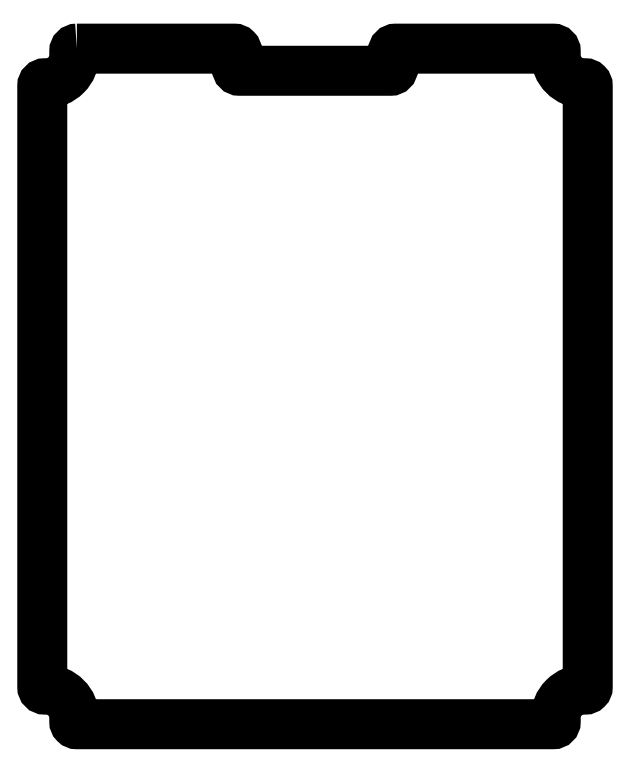
<metadata>
{"format":"dxf","ext":"dxf","renderer":"ezdxf+matplotlib","layout":"modelspace","background":"white","min_lineweight":24,"dpi":150}
</metadata>
<code>
0
SECTION
2
ENTITIES
0
LWPOLYLINE
8
0
90
32
70
1
43
0
10
569
20
167.6
42
0.4142
10
567
20
165.6
10
567
20
162.5
42
-0.4142
10
545.5
20
141
10
544.4
20
141
42
0.4142
10
542.4
20
139
10
542.4
20
-323
42
0.4142
10
544.4
20
-325
10
545.5
20
-325
42
-0.4142
10
567
20
-346.5
10
567
20
-349.6
42
0.4142
10
569
20
-351.6
10
935
20
-351.6
42
0.4142
10
937
20
-349.6
10
937
20
-346.5
42
-0.4142
10
958.5
20
-325
10
959.6
20
-325
42
0.4142
10
961.6
20
-323
10
961.6
20
139
42
0.4142
10
959.6
20
141
10
958.5
20
141
42
-0.4142
10
937
20
162.5
10
937
20
165.6
42
0.4142
10
935
20
167.6
10
814
20
167.6
42
0.4142
10
812
20
165.6
10
812
20
152.6
42
-0.4142
10
810
20
150.6
10
694
20
150.6
42
-0.4142
10
692
20
152.6
10
692
20
165.6
42
0.4142
10
690
20
167.6
0
ENDSEC
0
EOF

</code>
